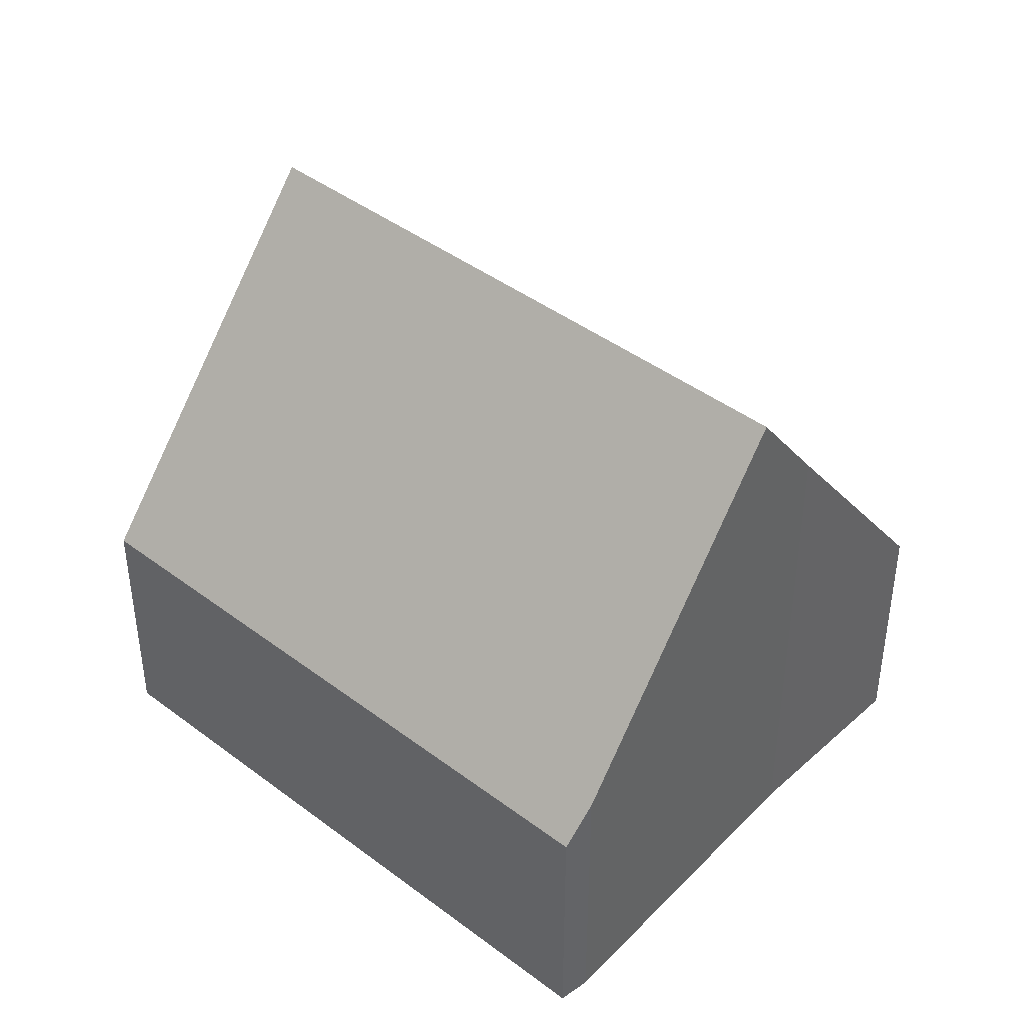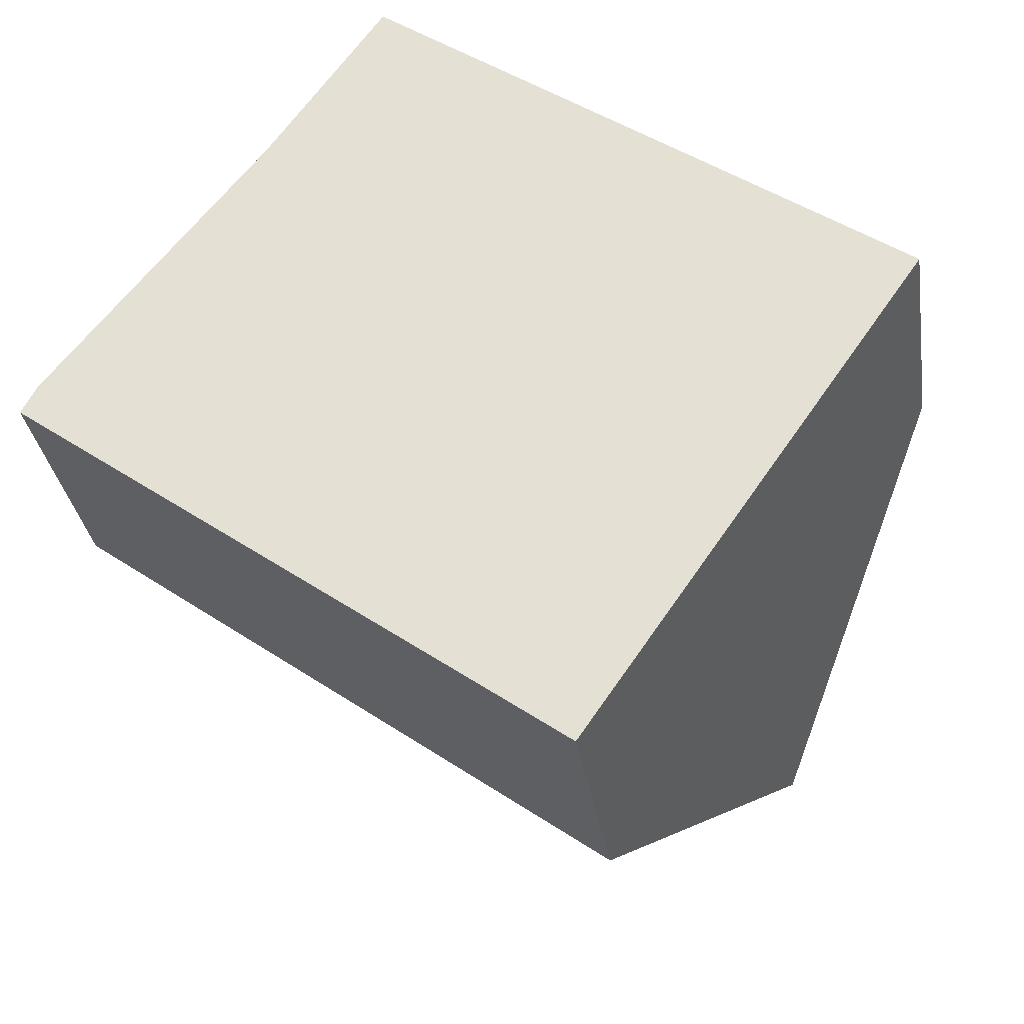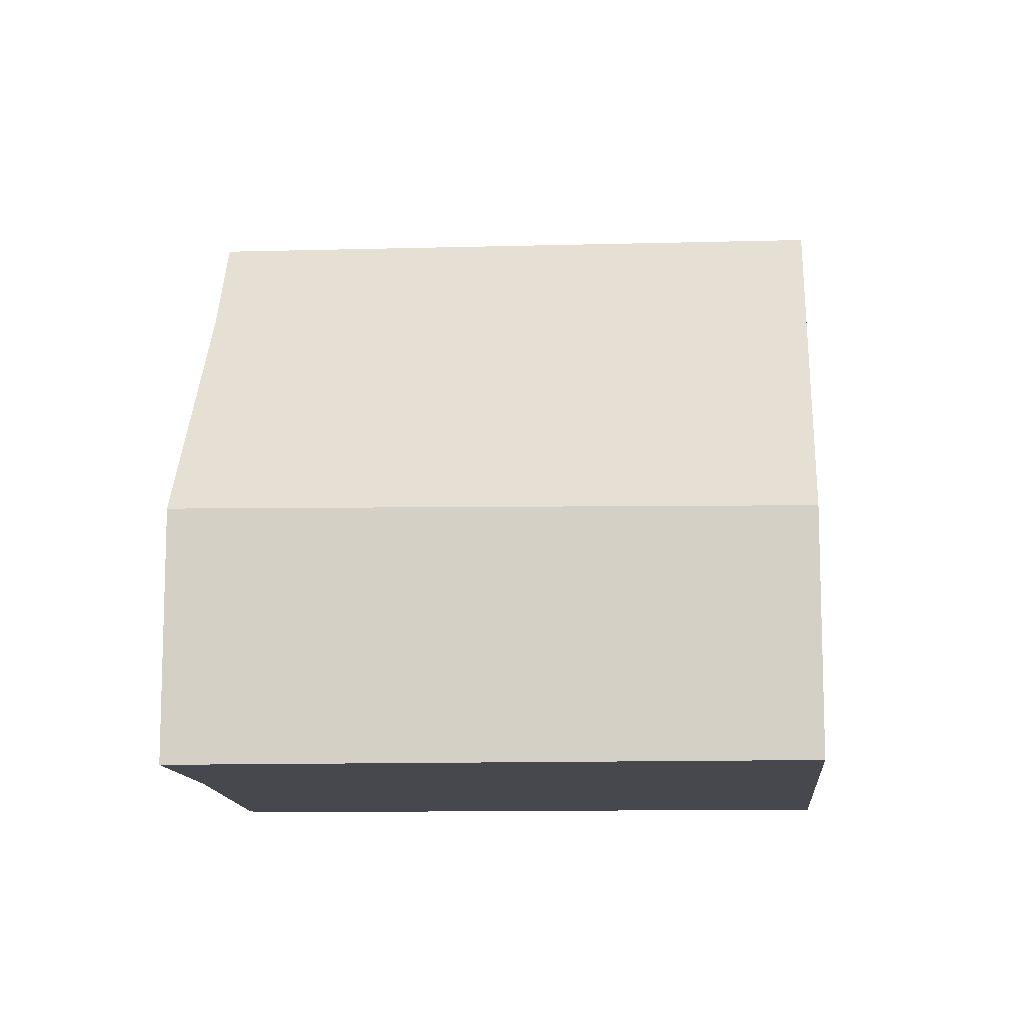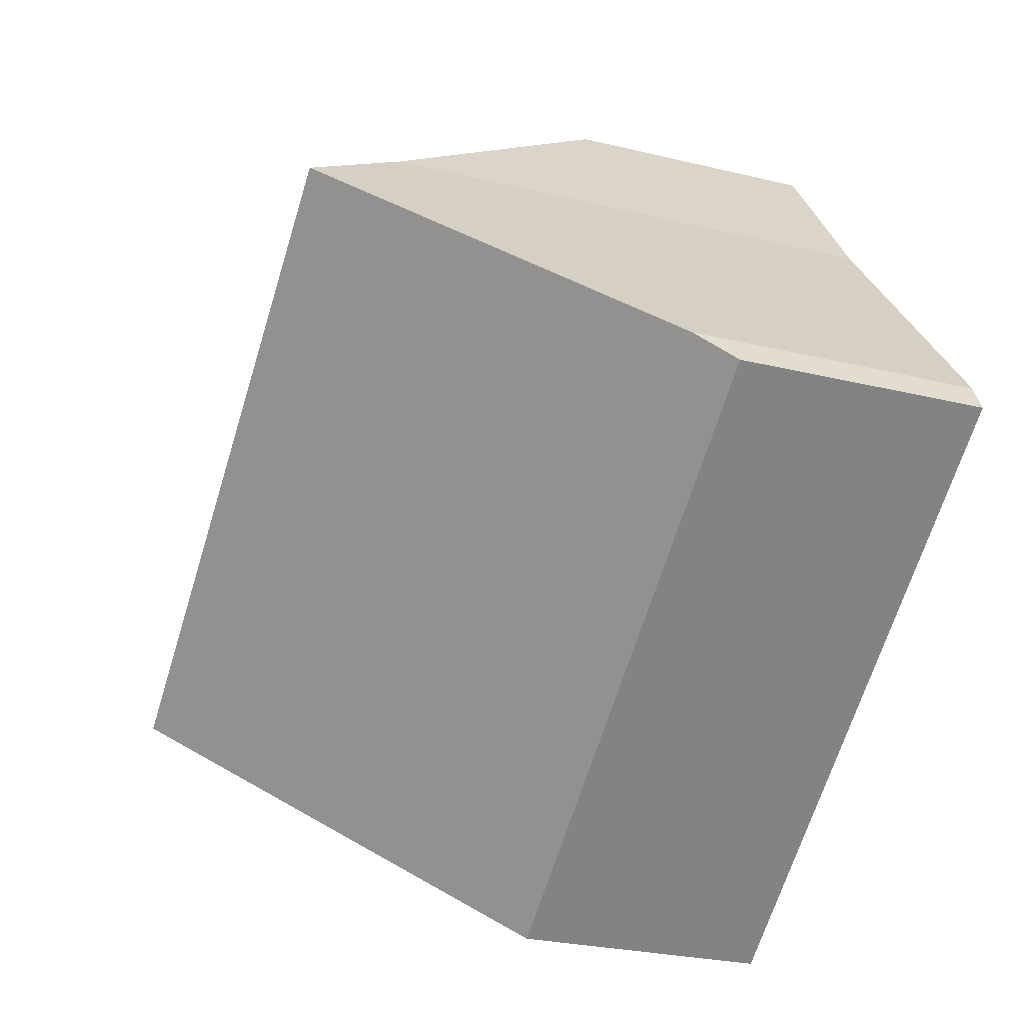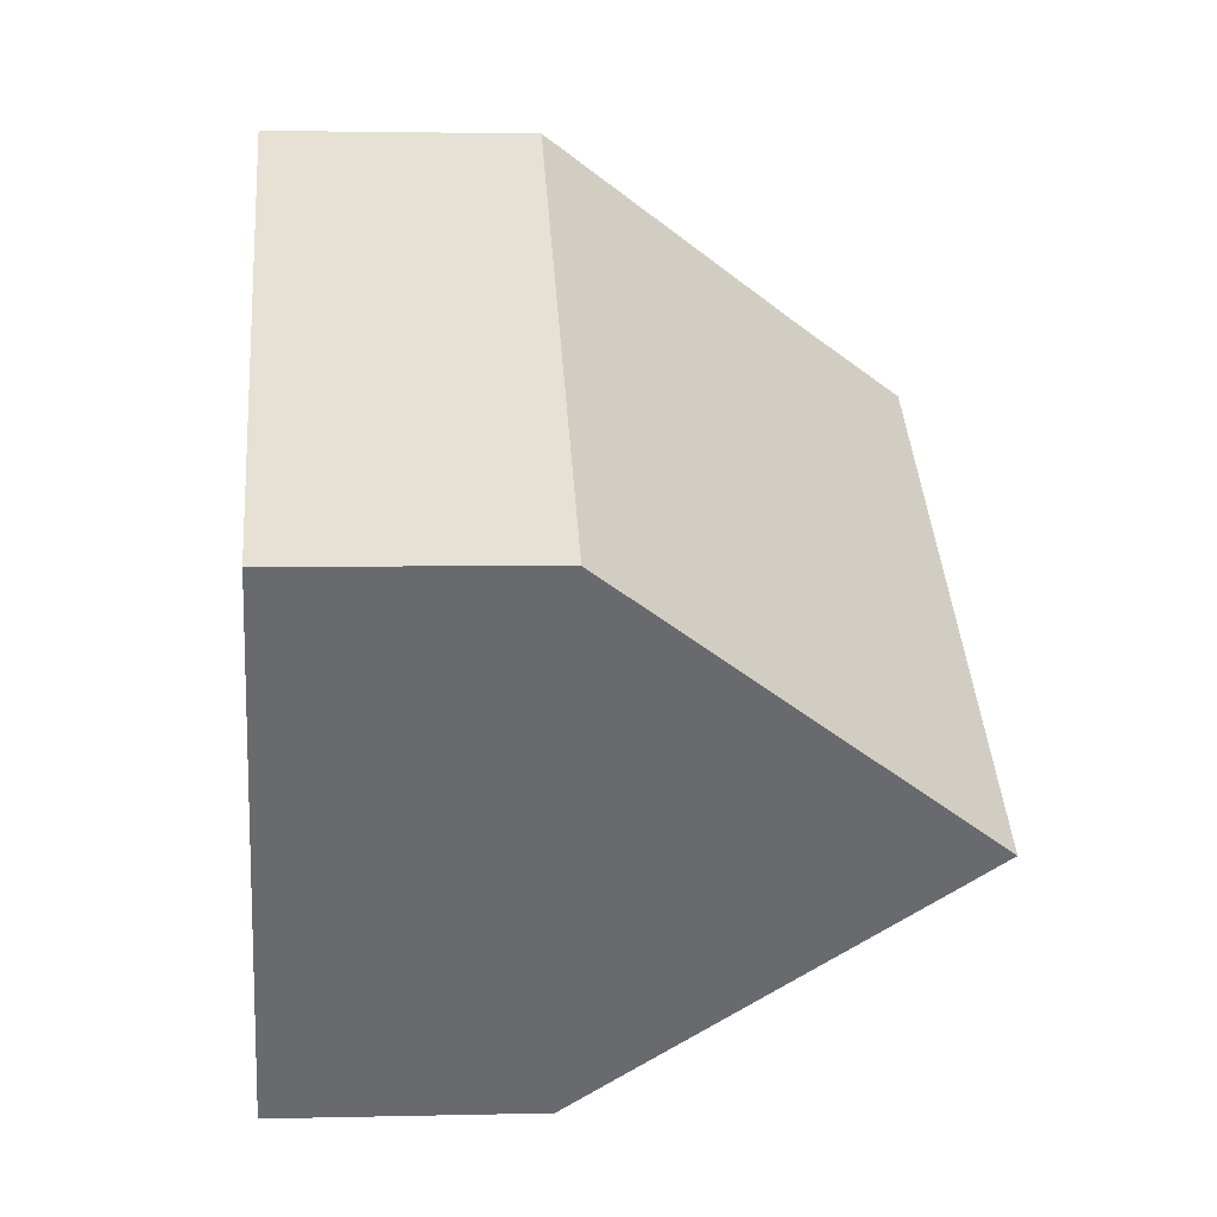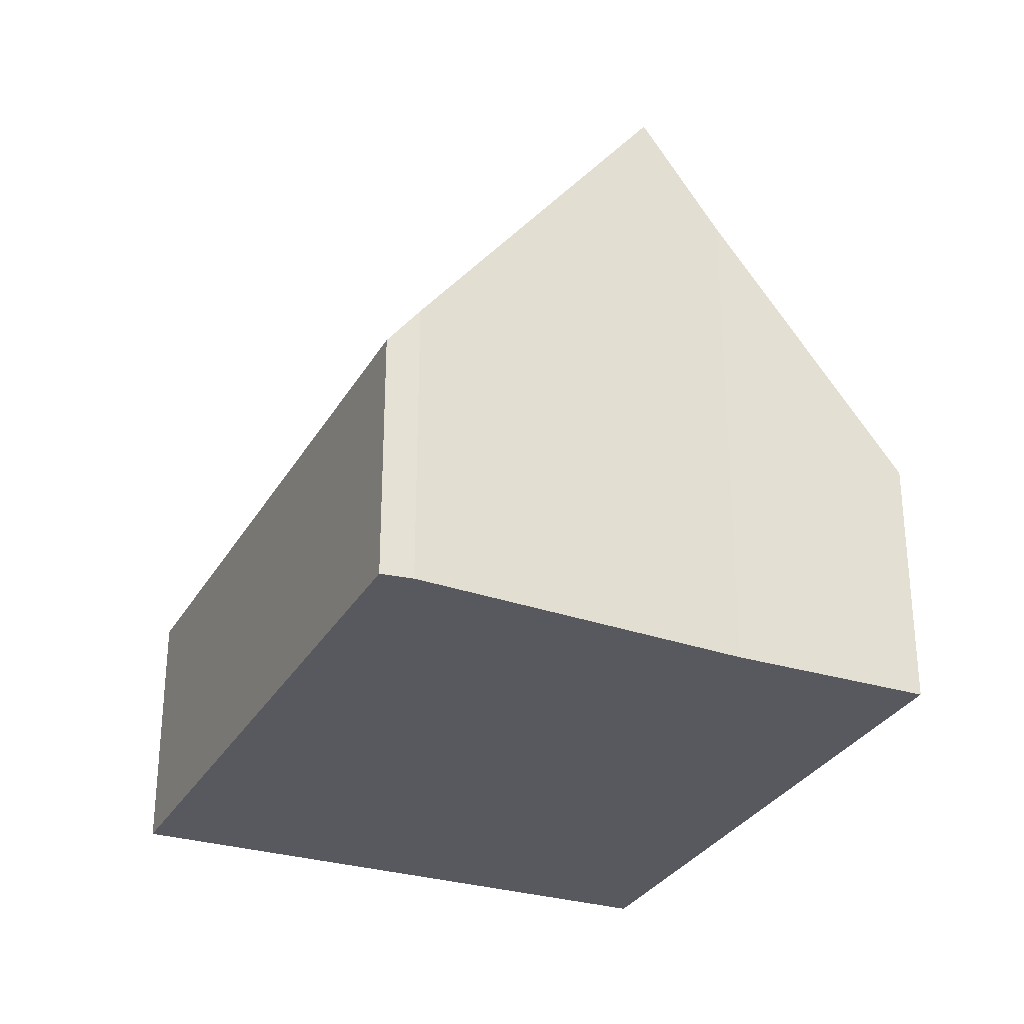
<metadata>
{"format":"obj","ext":"obj","renderer":"f3d","projection":"perspective","resolution":1024,"background":"white","views":[{"elev":42.8,"azim":-101.8,"up":"+Y"},{"elev":-31.7,"azim":8.6,"up":"+Z"},{"elev":-11.8,"azim":40.0,"up":"+Y"},{"elev":-26.3,"azim":-111.1,"up":"+Z"},{"elev":2.5,"azim":84.8,"up":"+Z"},{"elev":-30.3,"azim":-78.8,"up":"+Y"}]}
</metadata>
<code>
v  9.371 8.256 -2.071
v  0.201 3.924 0.383
v  2.34 8.256 3.09
v  7.287 3.658 -5.081
v  0 3.386 2.073e-16
v  7.164 3.386 -5.259
v  11.6 3.332 1.152
v  3.052 6.813 3.992
v  4.602 3.418 6.207
v  7.164 3.22e-16 -5.259
v  0 0 0
v  0.201 -2.345e-17 0.383
v  3.052 -2.444e-16 3.992
v  2.34 -1.892e-16 3.09
v  4.602 -3.801e-16 6.207
v  11.6 -7.054e-17 1.152
v  9.371 1.268e-16 -2.071
v  7.287 3.111e-16 -5.081
g defaultobject
f 1 2 3
f 2 1 4
f 2 4 5
f 5 4 6
f 7 8 9
f 8 7 3
f 3 7 1
f 10 5 6
f 5 10 11
f 5 12 2
f 12 5 11
f 2 8 3
f 8 2 12
f 8 12 13
f 13 12 14
f 13 9 8
f 9 13 15
f 15 7 9
f 7 15 16
f 16 1 7
f 1 16 17
f 1 17 4
f 4 17 18
f 4 18 6
f 6 18 10
f 15 17 16
f 17 15 13
f 17 13 14
f 17 14 18
f 18 14 12
f 18 12 11
f 18 11 10

</code>
